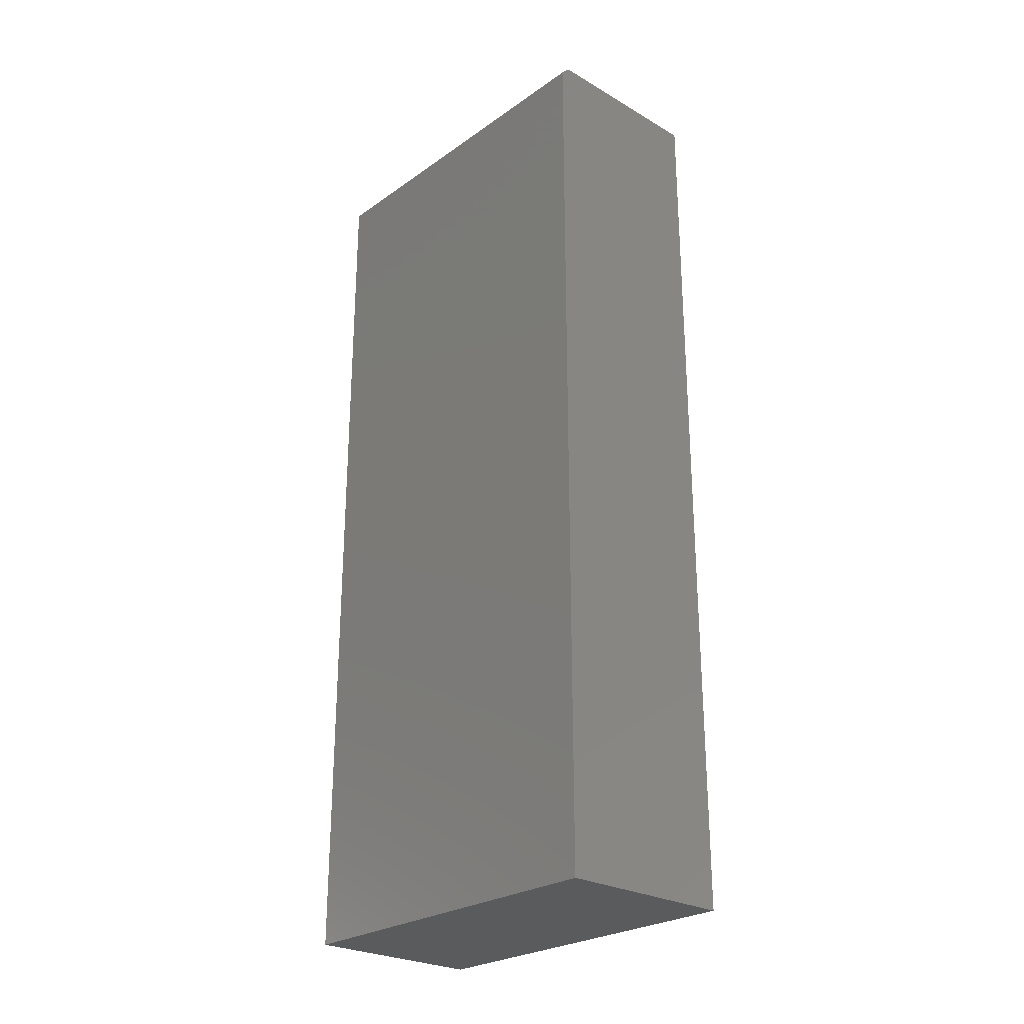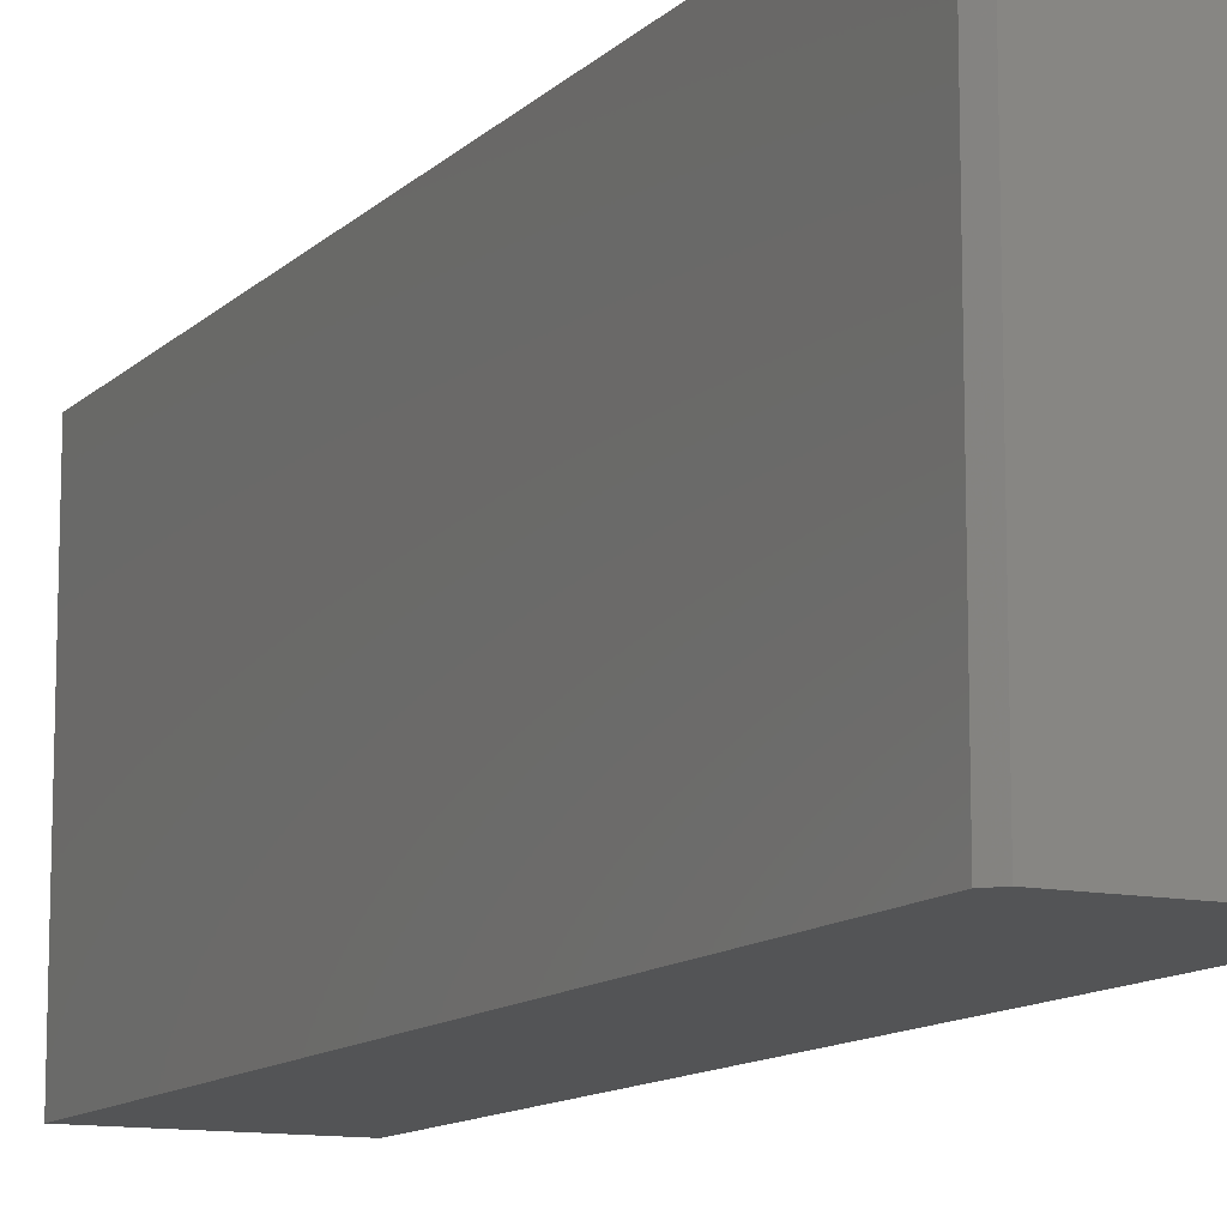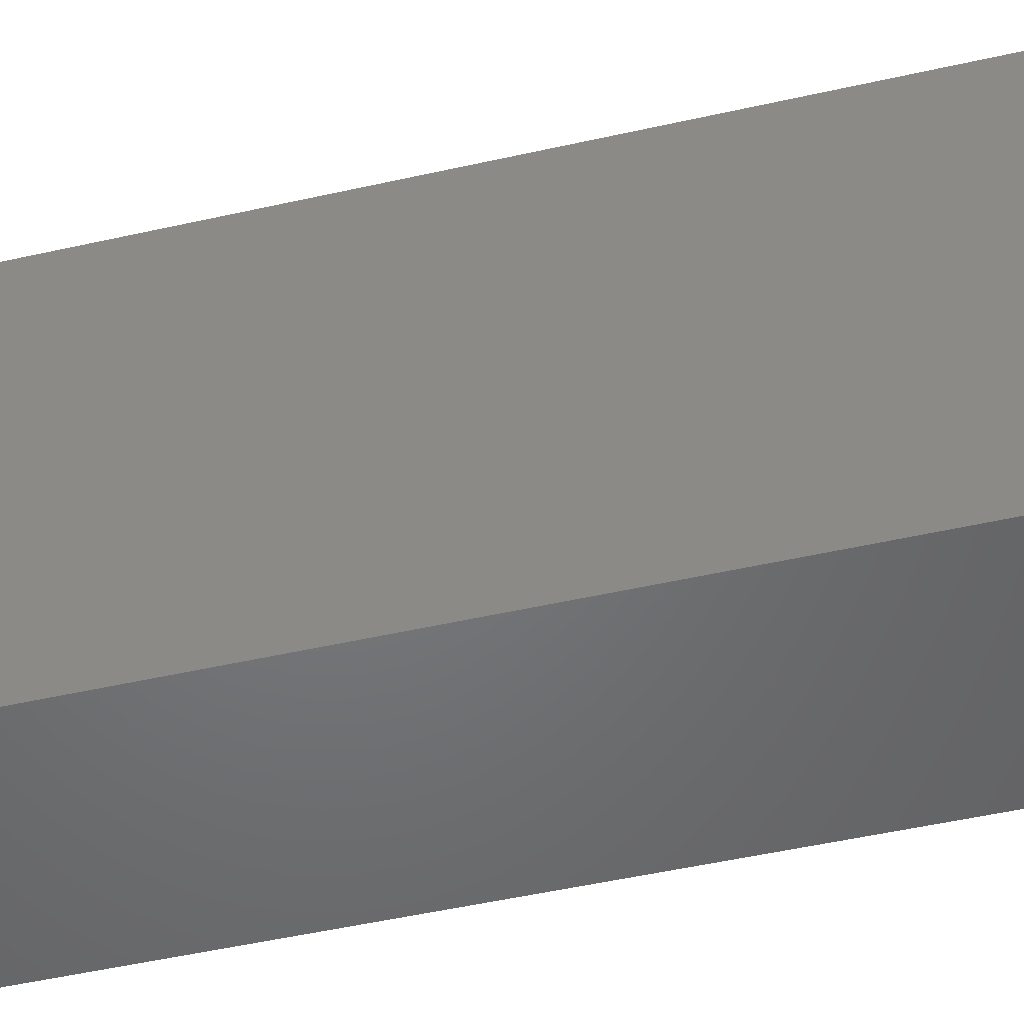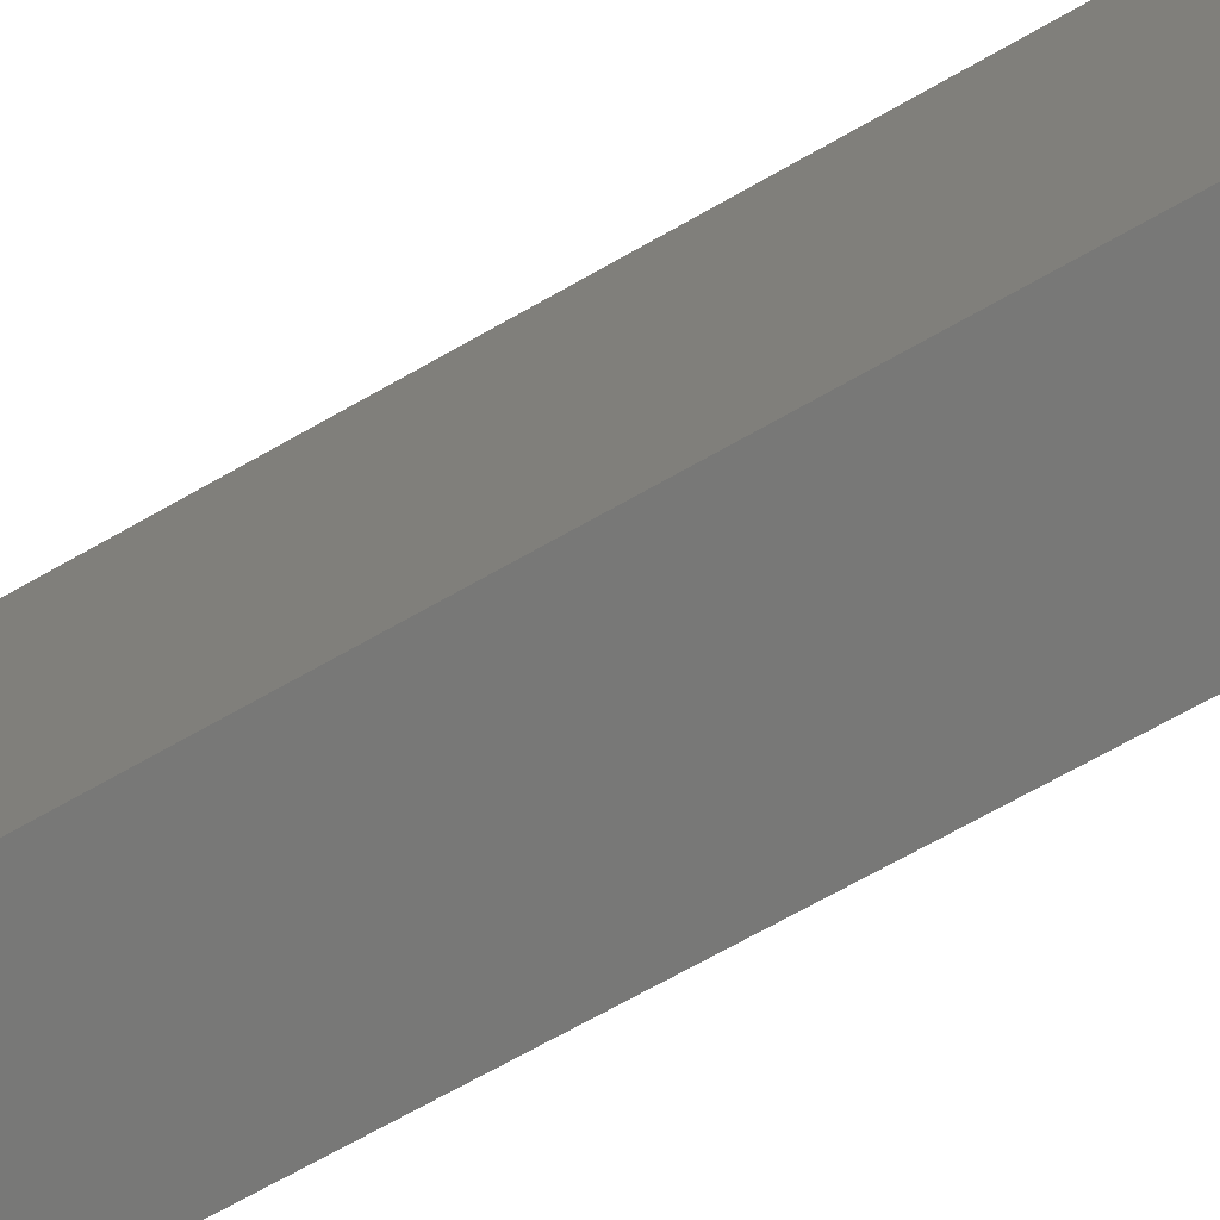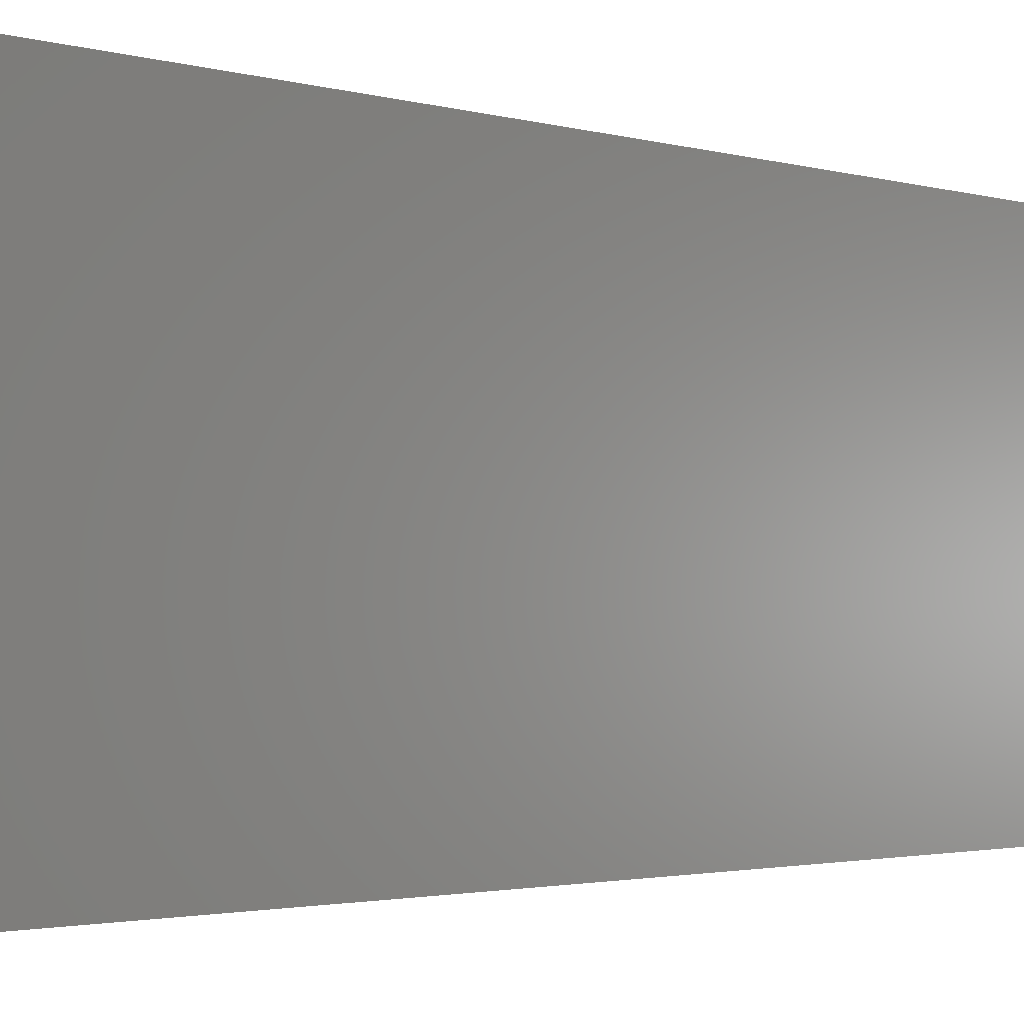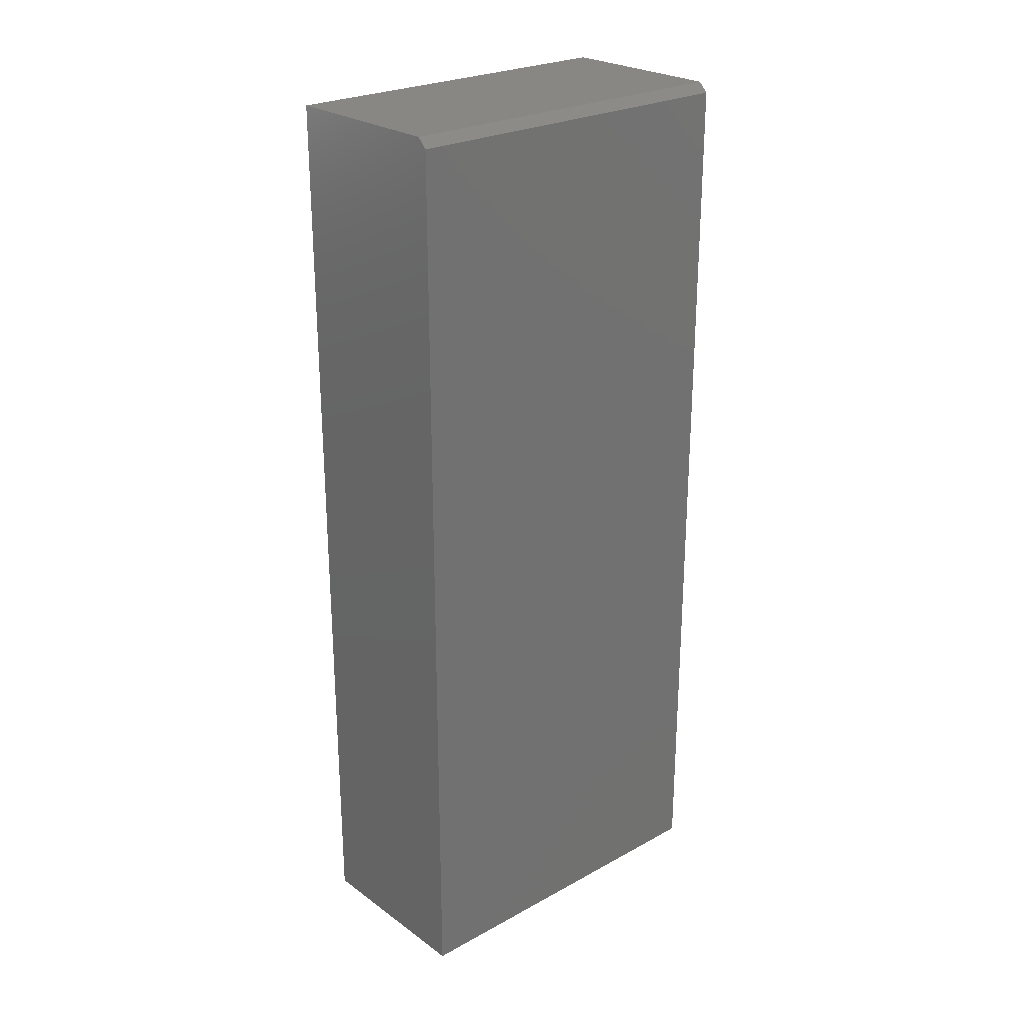
<metadata>
{"format":"stl","ext":"stl","renderer":"f3d","projection":"perspective","resolution":1024,"background":"white","views":[{"elev":-26.1,"azim":-42.4,"up":"+Z"},{"elev":-11.8,"azim":-26.3,"up":"+Y"},{"elev":-50.0,"azim":104.0,"up":"+Y"},{"elev":-70.7,"azim":-60.5,"up":"+Y"},{"elev":-1.8,"azim":39.5,"up":"+Y"},{"elev":25.2,"azim":-131.3,"up":"+Z"}]}
</metadata>
<code>
# stl→obj: 10 verts, 16 faces
v -0.1484 -0.6016 -0.75
v 0.1516 -0.6016 -0.75
v -0.1484 -0.6016 0.7344
v 0.1516 -0.6016 0.75
v -0.1328 -0.6016 0.75
v -0.1328 1.674e-16 0.75
v 0.1516 1.832e-16 0.75
v -0.1484 1.648e-16 0.7344
v 0.1516 1.665e-17 -0.75
v -0.1484 0 -0.75
f 1 2 3
f 3 2 4
f 3 4 5
f 6 7 8
f 8 7 9
f 8 9 10
f 3 8 1
f 1 8 10
f 7 6 4
f 4 6 5
f 6 8 5
f 5 8 3
f 2 9 4
f 4 9 7
f 10 9 1
f 1 9 2

</code>
